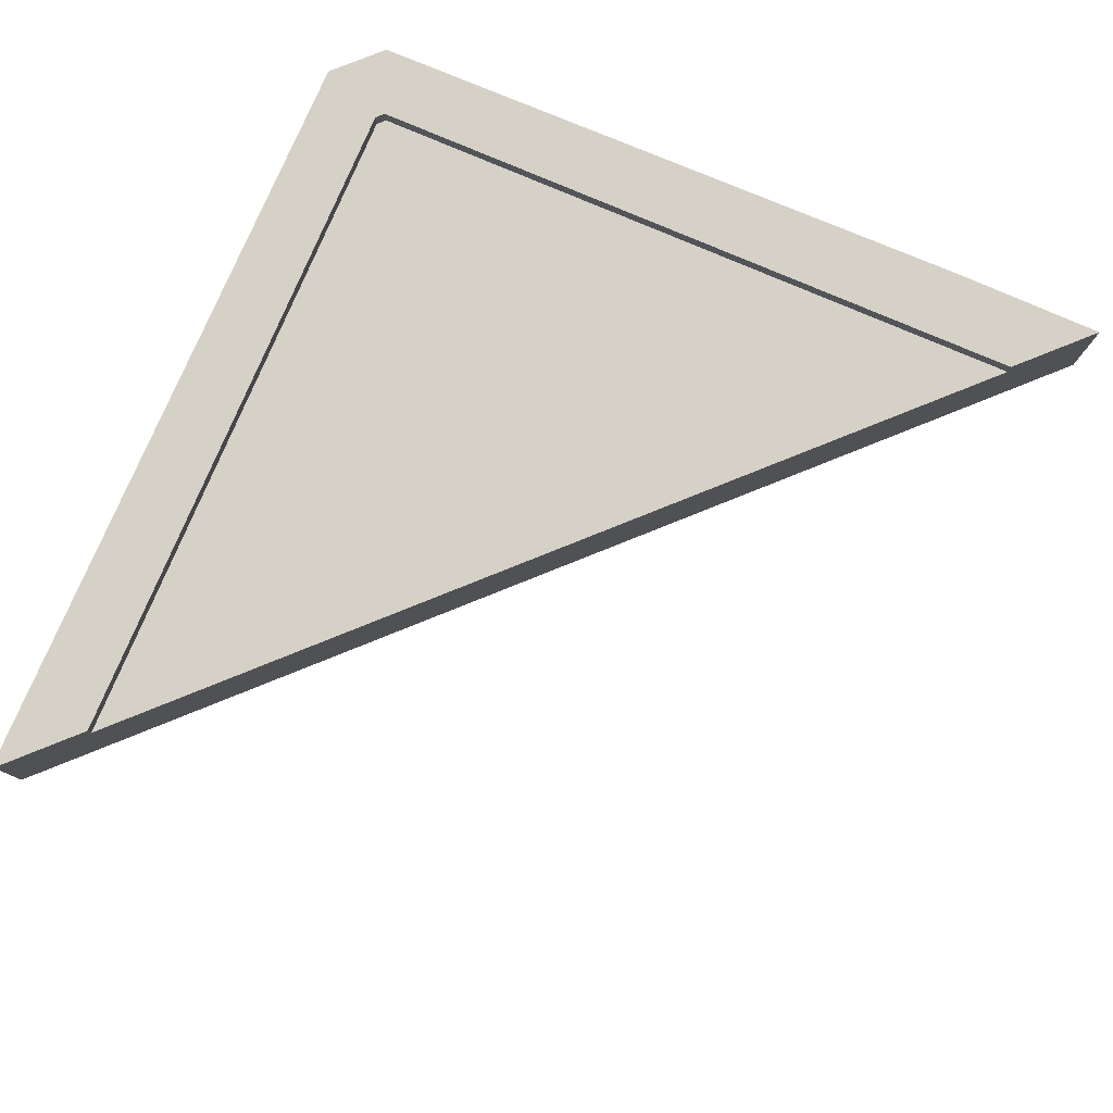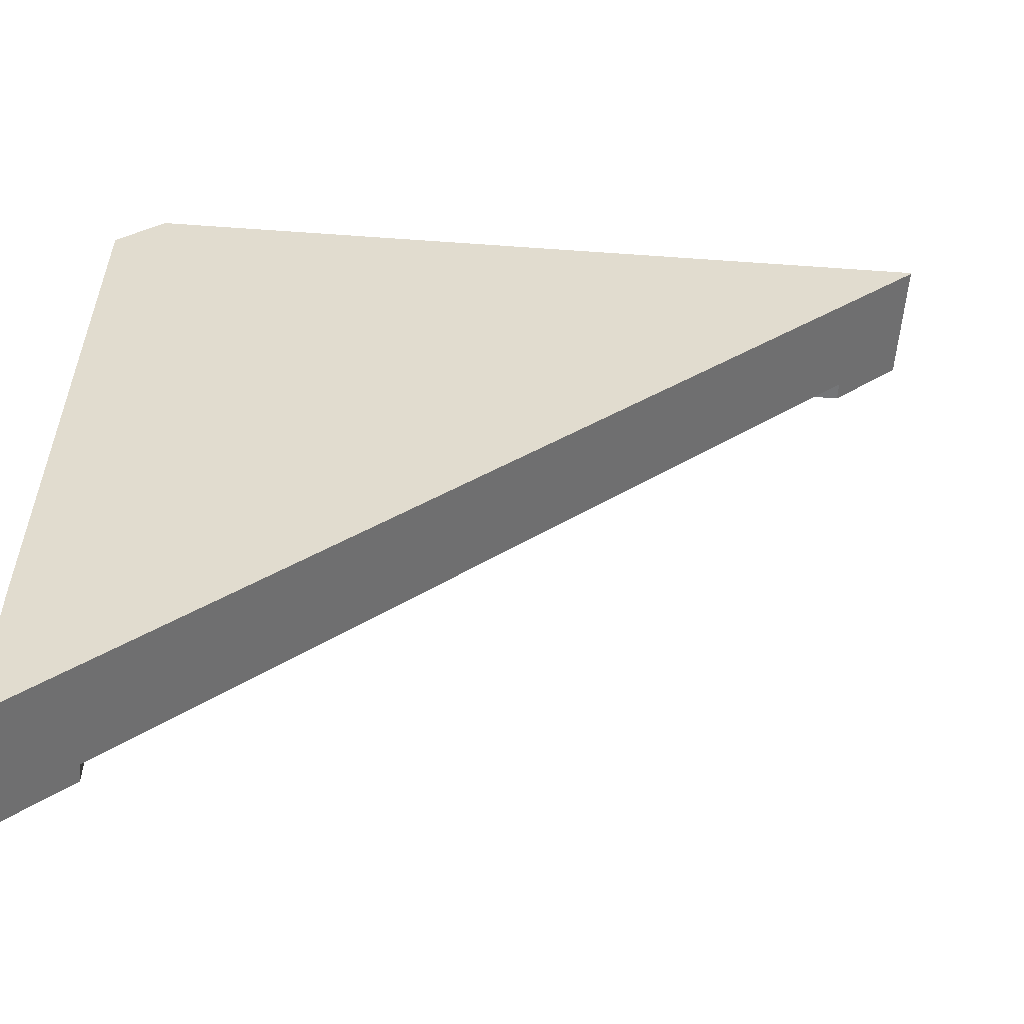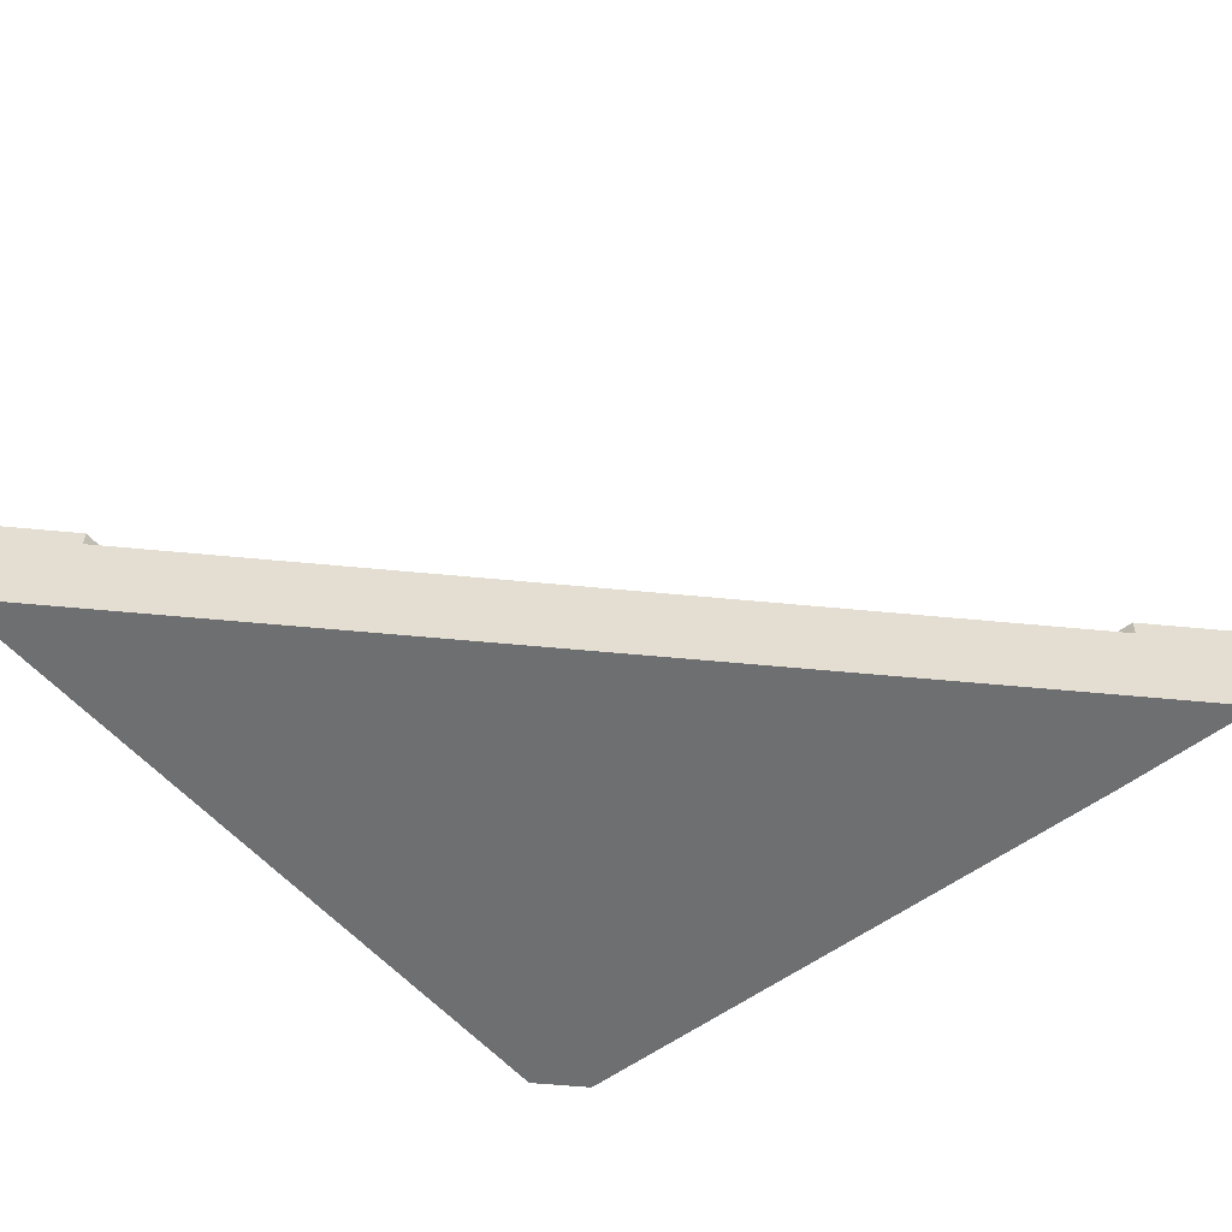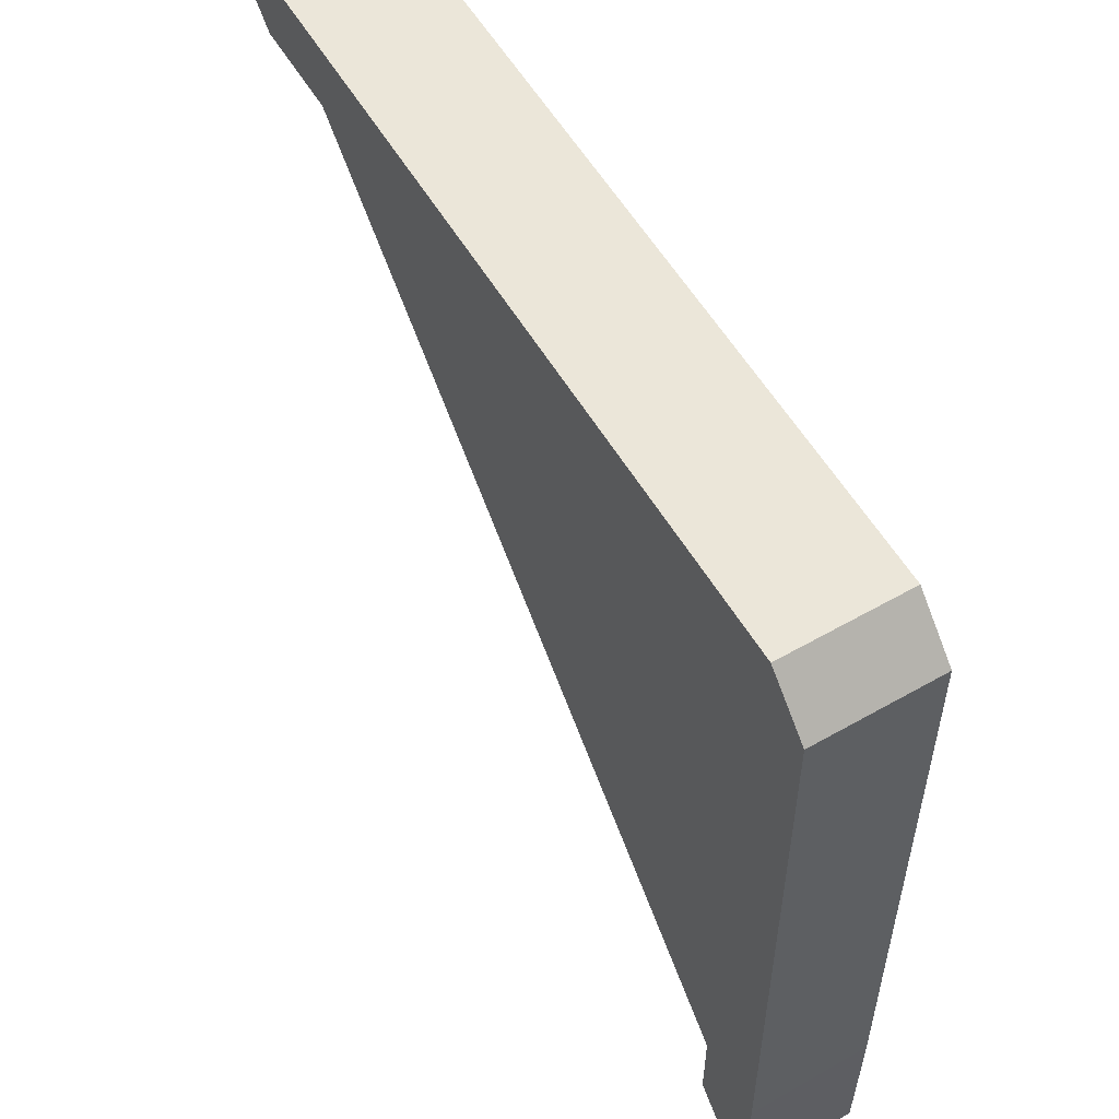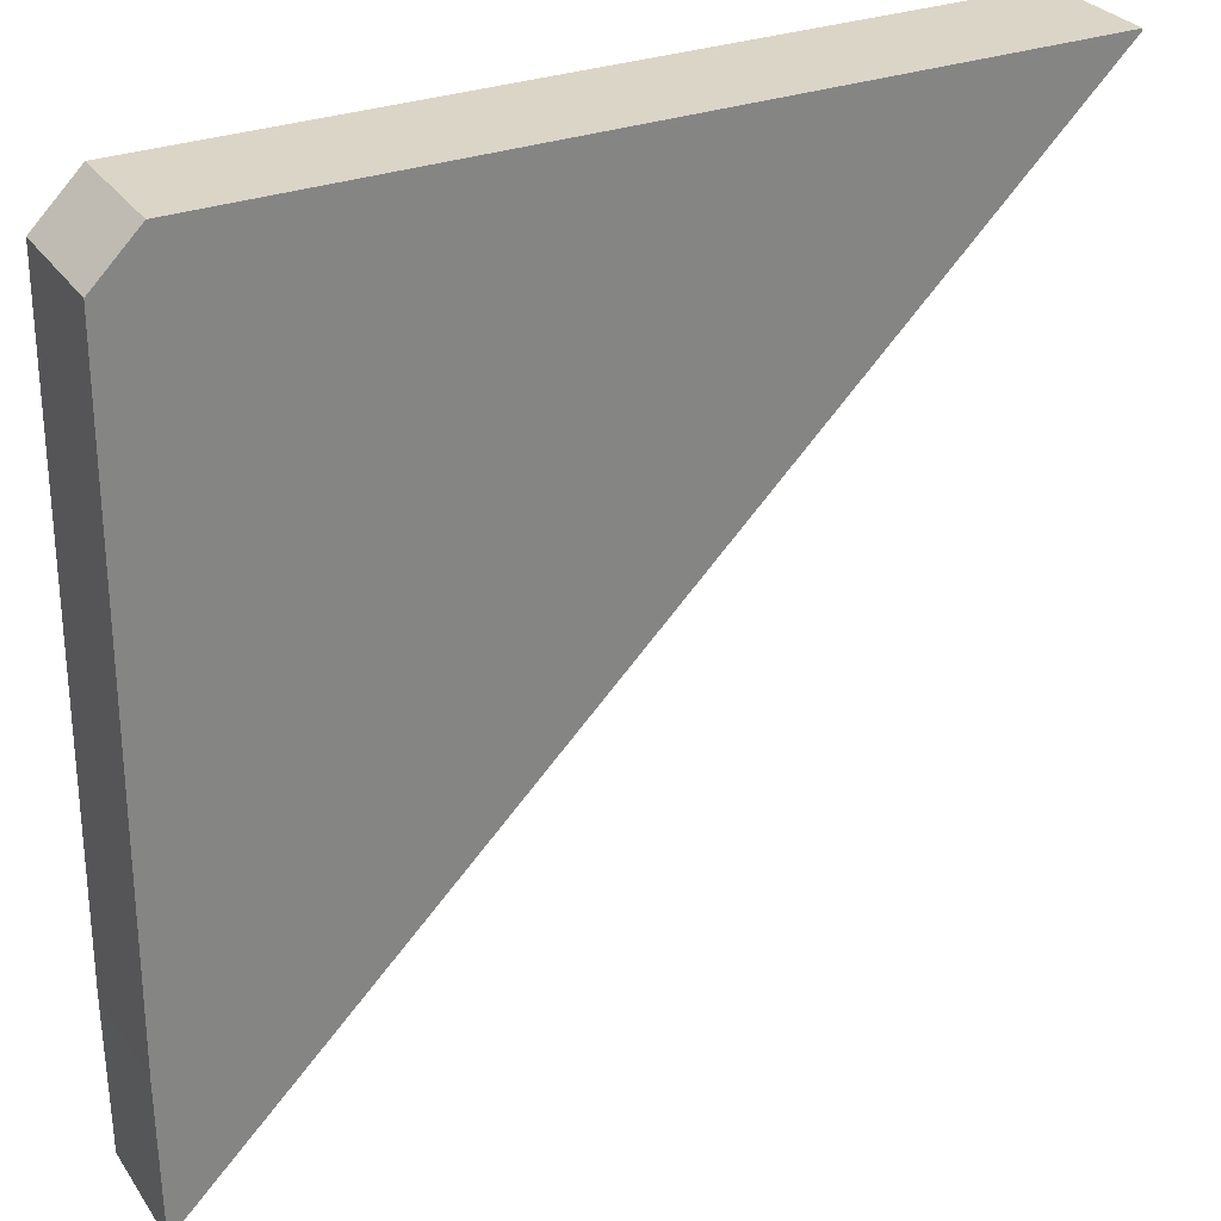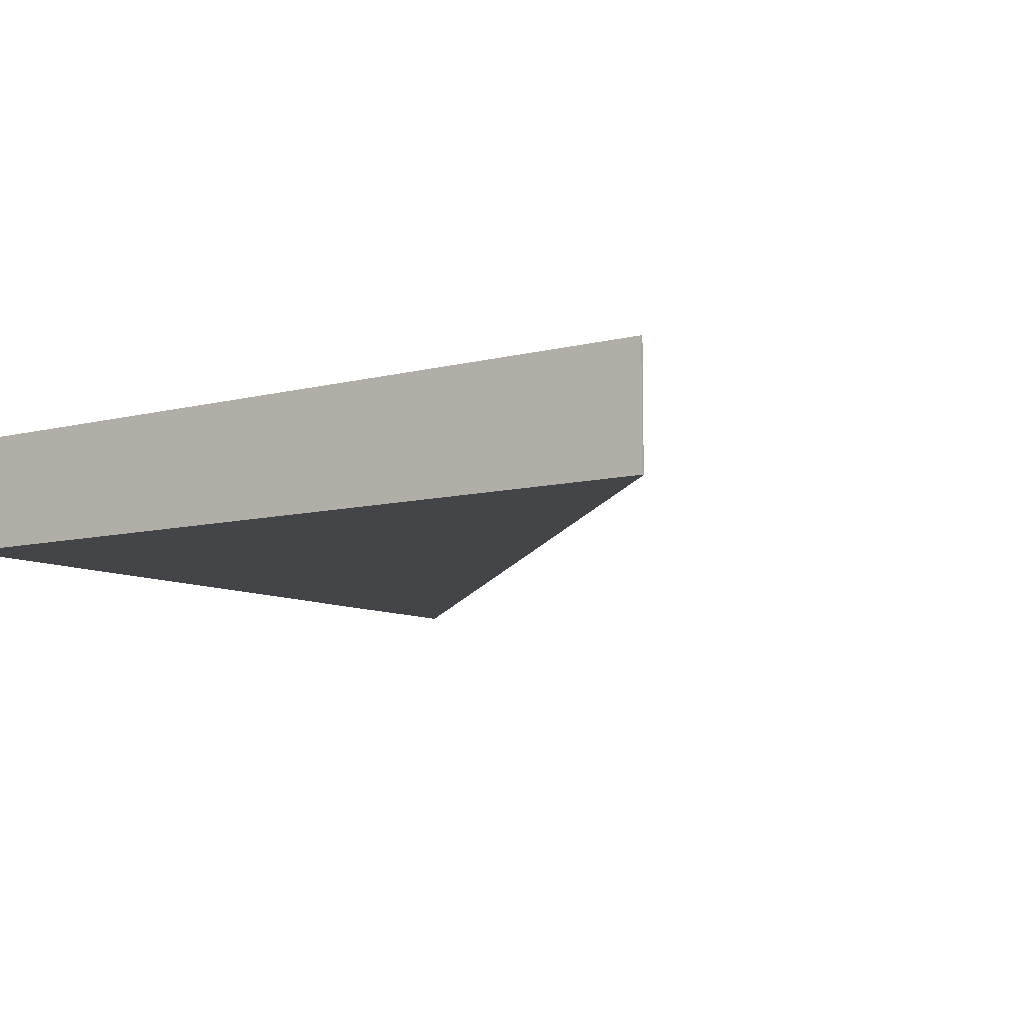
<metadata>
{"format":"obj","ext":"obj","renderer":"f3d","projection":"perspective","resolution":1024,"background":"white","views":[{"elev":78.7,"azim":113.1,"up":"+Y"},{"elev":-56.5,"azim":-4.5,"up":"+Z"},{"elev":-54.6,"azim":129.1,"up":"+Y"},{"elev":57.2,"azim":-120.7,"up":"+Z"},{"elev":29.4,"azim":-27.8,"up":"+Z"},{"elev":-8.8,"azim":34.5,"up":"+Y"}]}
</metadata>
<code>
o Cube.002
v -1 -0.08217 0
v -1 0.08217 0
v -0.988 -0.08217 1
v -1 -0.08217 0.988
v -1 0.08217 0.988
v -0.988 0.08217 1
v 0.2548 0.08217 1.116
v 0.2548 -0.08217 1.116
v -1.116 0.08217 0
v -1.116 -0.08217 0
v -1.107 -0.08217 1.032
v -1.032 -0.08217 1.107
v -1.032 0.08217 1.107
v -1.107 0.08217 1.032
v 0.2548 0.1108 1.116
v -1.107 0.1108 1.032
v -1 0.1108 0.988
v -1 0.08217 -0.1423
v -0.8577 0.08217 0
v -1 -0.08217 -0.1423
v -1 0.1108 0
v -1.116 0.1108 0
v -0.8577 -0.08217 0
v 0.1423 -0.08217 1
v -0.988 0.1108 1
v 0.1423 0.08217 1
v 0.2548 -0.08217 1.112
v 0.1423 0.1108 1
v 0.2548 0.08217 1.112
v 0.2548 0.1108 1.112
v -1 0.1108 -0.1423
v -1.032 0.1108 1.107
v -1.114 0.08217 -0.2558
v -1.114 -0.08217 -0.2558
v -1.114 0.1108 -0.2558
f 18 2 19
f 23 1 20
f 3 1 23
f 2 6 26
f 12 24 27
f 6 28 26
f 4 10 1
f 9 34 10
f 7 12 8
f 13 11 12
f 14 10 11
f 3 11 4
f 10 20 1
f 13 16 14
f 9 35 33
f 2 17 5
f 25 15 30
f 17 22 16
f 22 31 35
f 17 32 25
f 21 18 31
f 5 25 6
f 14 22 9
f 7 32 13
f 7 27 29
f 15 29 30
f 18 20 35
f 23 24 3
f 3 4 1
f 26 19 2
f 2 5 6
f 27 8 12
f 12 3 24
f 6 25 28
f 4 11 10
f 9 33 34
f 7 13 12
f 13 14 11
f 14 9 10
f 3 12 11
f 10 34 20
f 13 32 16
f 9 22 35
f 2 21 17
f 30 28 25
f 25 32 15
f 17 21 22
f 22 21 31
f 17 16 32
f 21 2 18
f 5 17 25
f 14 16 22
f 7 15 32
f 7 8 27
f 15 7 29
f 26 28 30
f 29 27 24
f 26 30 29
f 26 29 24
f 26 24 23
f 19 26 23
f 20 34 33
f 19 23 20
f 35 31 18
f 18 19 20
f 20 33 35

</code>
